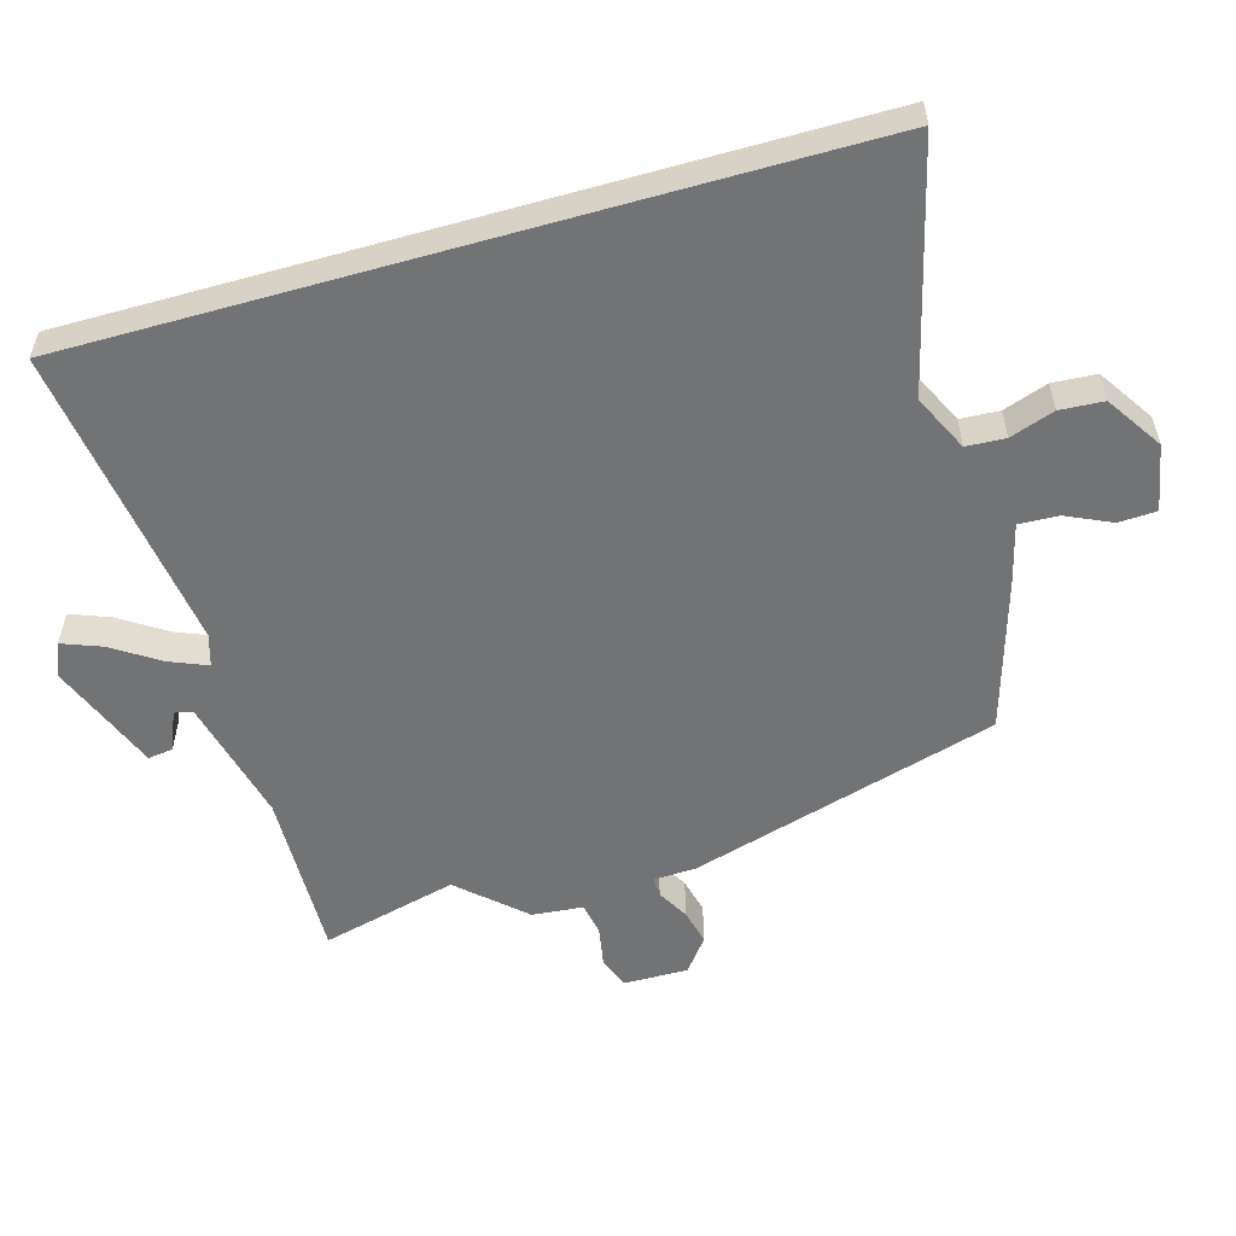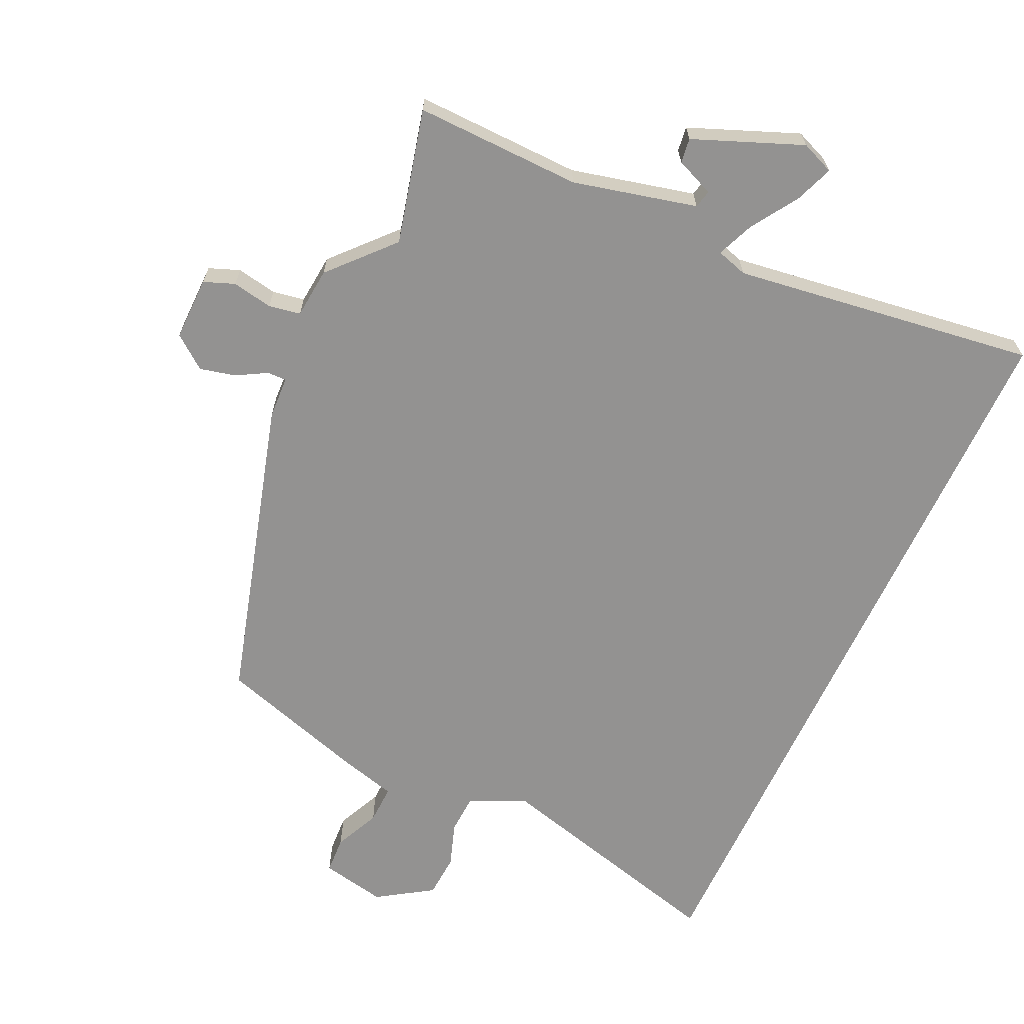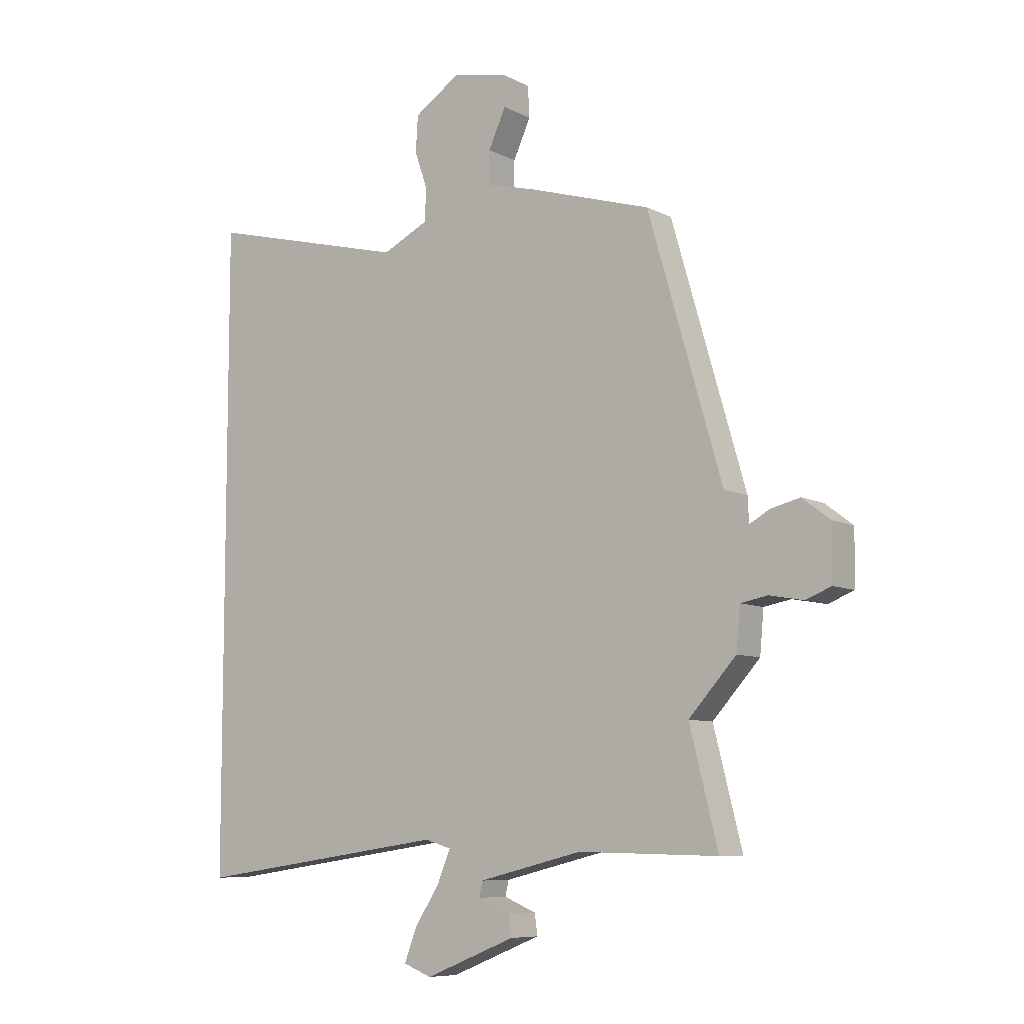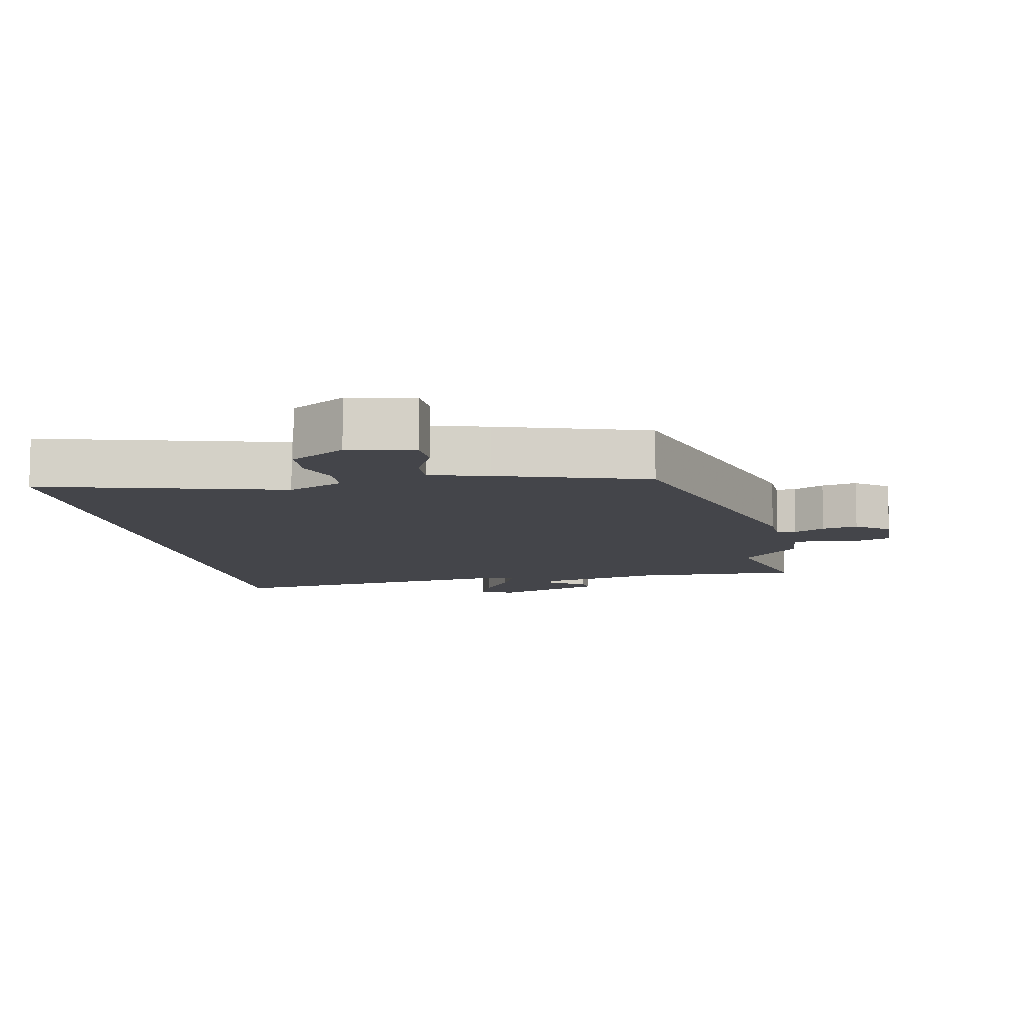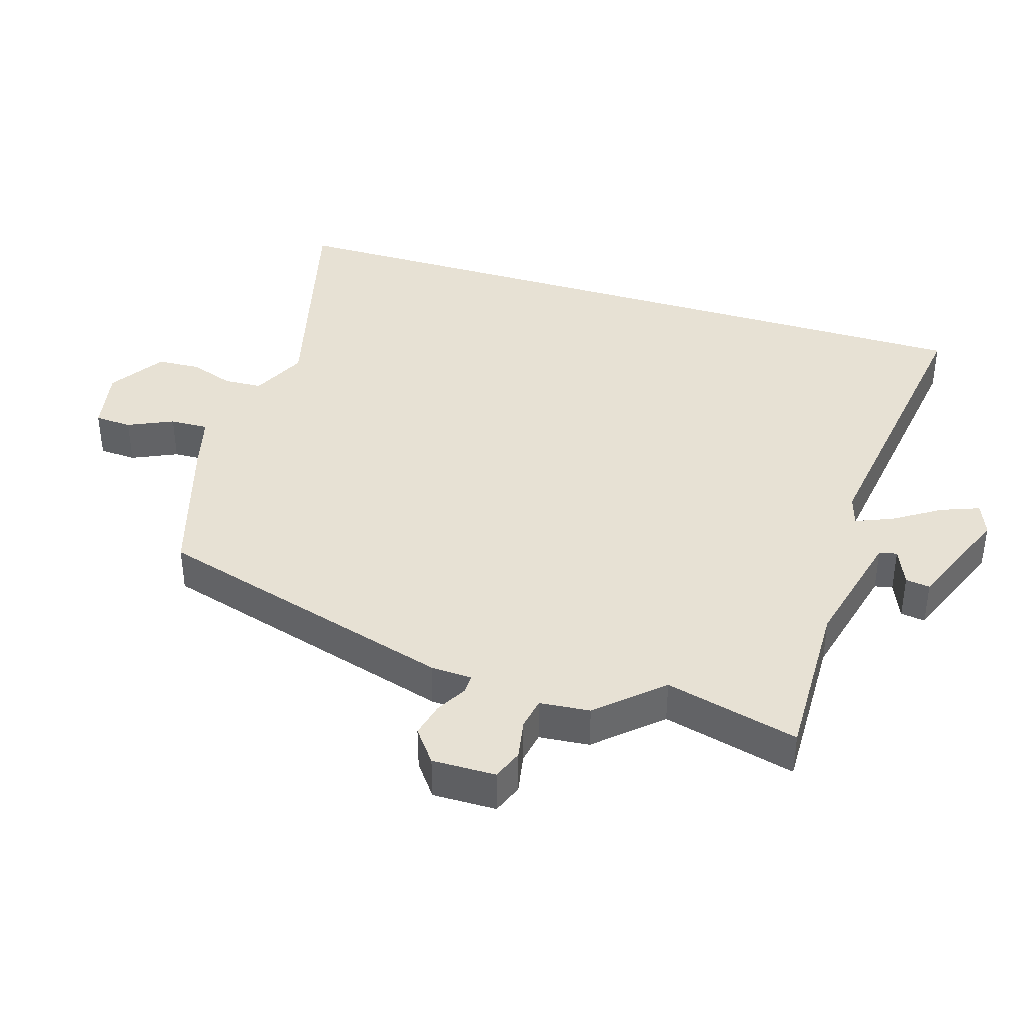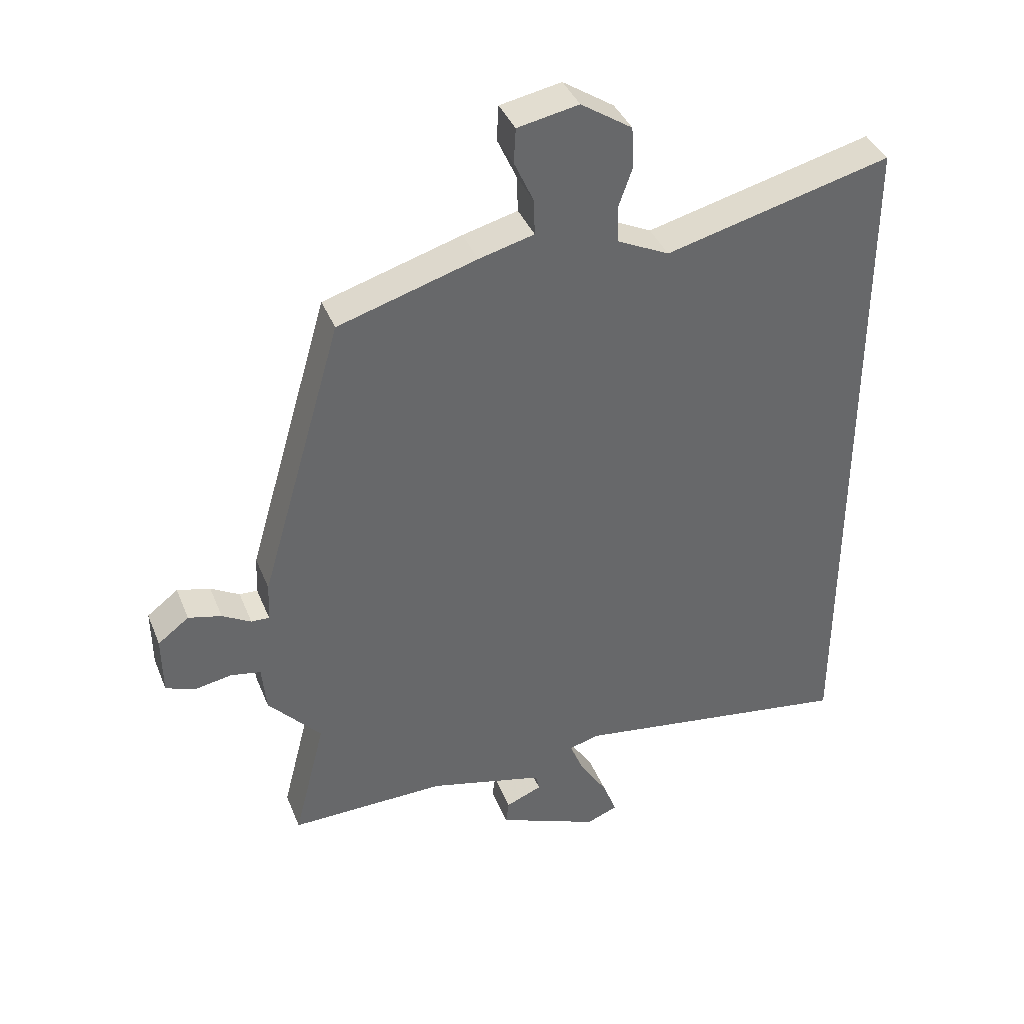
<metadata>
{"format":"obj","ext":"obj","renderer":"f3d","projection":"perspective","resolution":1024,"background":"white","views":[{"elev":-55.7,"azim":-74.1,"up":"+Y"},{"elev":-66.4,"azim":154.9,"up":"+Y"},{"elev":-8.0,"azim":36.2,"up":"+Z"},{"elev":-9.3,"azim":10.3,"up":"+Y"},{"elev":39.5,"azim":107.1,"up":"+Y"},{"elev":39.0,"azim":159.4,"up":"+Z"}]}
</metadata>
<code>
v -0.5 0.07 0.581
v -0.138 0.07 0.489
v -0.055 0.07 0.529
v -0.052 0.07 0.587
v -0.075 0.07 0.653
v -0.071 0.07 0.718
v 0.011 0.07 0.772
v 0.109 0.07 0.753
v 0.112 0.07 0.697
v 0.081 0.07 0.629
v 0.079 0.07 0.571
v 0.167 0.07 0.548
v 0.389 0.07 0.481
v 0.522 0.07 0.022
v 0.525 0.07 -0.041
v 0.554 0.07 -0.04
v 0.6 0.07 -0.014
v 0.653 0.07 -0.001
v 0.703 0.07 -0.039
v 0.702 0.07 -0.135
v 0.656 0.07 -0.153
v 0.595 0.07 -0.142
v 0.547 0.07 -0.151
v 0.54 0.07 -0.227
v 0.455 0.07 -0.321
v 0.506 0.07 -0.523
v 0.255 0.07 -0.518
v 0.069 0.07 -0.564
v 0.063 0.07 -0.591
v 0.121 0.07 -0.615
v 0.126 0.07 -0.652
v -0.037 0.07 -0.718
v -0.087 0.07 -0.698
v -0.065 0.07 -0.64
v -0.02 0.07 -0.57
v 0.003 0.07 -0.514
v -0.044 0.07 -0.5
v -0.5 0.07 -0.566
v -0.5 0 0.581
v -0.138 0 0.489
v -0.055 0 0.529
v -0.052 0 0.587
v -0.075 0 0.653
v -0.071 0 0.718
v 0.011 0 0.772
v 0.109 0 0.753
v 0.112 0 0.697
v 0.081 0 0.629
v 0.079 0 0.571
v 0.167 0 0.548
v 0.389 0 0.481
v 0.522 0 0.022
v 0.525 0 -0.041
v 0.554 0 -0.04
v 0.6 0 -0.014
v 0.653 0 -0.001
v 0.703 0 -0.039
v 0.702 0 -0.135
v 0.656 0 -0.153
v 0.595 0 -0.142
v 0.547 0 -0.151
v 0.54 0 -0.227
v 0.455 0 -0.321
v 0.506 0 -0.523
v 0.255 0 -0.518
v 0.069 0 -0.564
v 0.063 0 -0.591
v 0.121 0 -0.615
v 0.126 0 -0.652
v -0.037 0 -0.718
v -0.087 0 -0.698
v -0.065 0 -0.64
v -0.02 0 -0.57
v 0.003 0 -0.514
v -0.044 0 -0.5
v -0.5 0 -0.566
f 37 38 1 2
f 36 37 2 3
f 32 33 34 35
f 32 35 36
f 29 30 31 32
f 28 29 32 36
f 27 28 36 3
f 25 26 27 3
f 23 24 25 3
f 19 20 21 22
f 16 17 18 19
f 15 16 19 22
f 12 13 14 15
f 11 12 15
f 11 15 22 23
f 7 8 9 10
f 7 10 11
f 4 5 6 7
f 4 7 11
f 3 4 11 23
f 40 39 76 75
f 41 40 75 74
f 73 72 71 70
f 74 73 70
f 70 69 68 67
f 74 70 67 66
f 41 74 66 65
f 41 65 64 63
f 41 63 62 61
f 60 59 58 57
f 57 56 55 54
f 60 57 54 53
f 53 52 51 50
f 53 50 49
f 61 60 53 49
f 48 47 46 45
f 49 48 45
f 45 44 43 42
f 49 45 42
f 61 49 42 41
f 1 39 40 2
f 2 40 41 3
f 3 41 42 4
f 4 42 43 5
f 5 43 44 6
f 6 44 45 7
f 7 45 46 8
f 8 46 47 9
f 9 47 48 10
f 10 48 49 11
f 11 49 50 12
f 12 50 51 13
f 13 51 52 14
f 14 52 53 15
f 15 53 54 16
f 16 54 55 17
f 17 55 56 18
f 18 56 57 19
f 19 57 58 20
f 20 58 59 21
f 21 59 60 22
f 22 60 61 23
f 23 61 62 24
f 24 62 63 25
f 25 63 64 26
f 26 64 65 27
f 27 65 66 28
f 28 66 67 29
f 29 67 68 30
f 30 68 69 31
f 31 69 70 32
f 32 70 71 33
f 33 71 72 34
f 34 72 73 35
f 35 73 74 36
f 36 74 75 37
f 37 75 76 38
f 38 76 39 1

</code>
